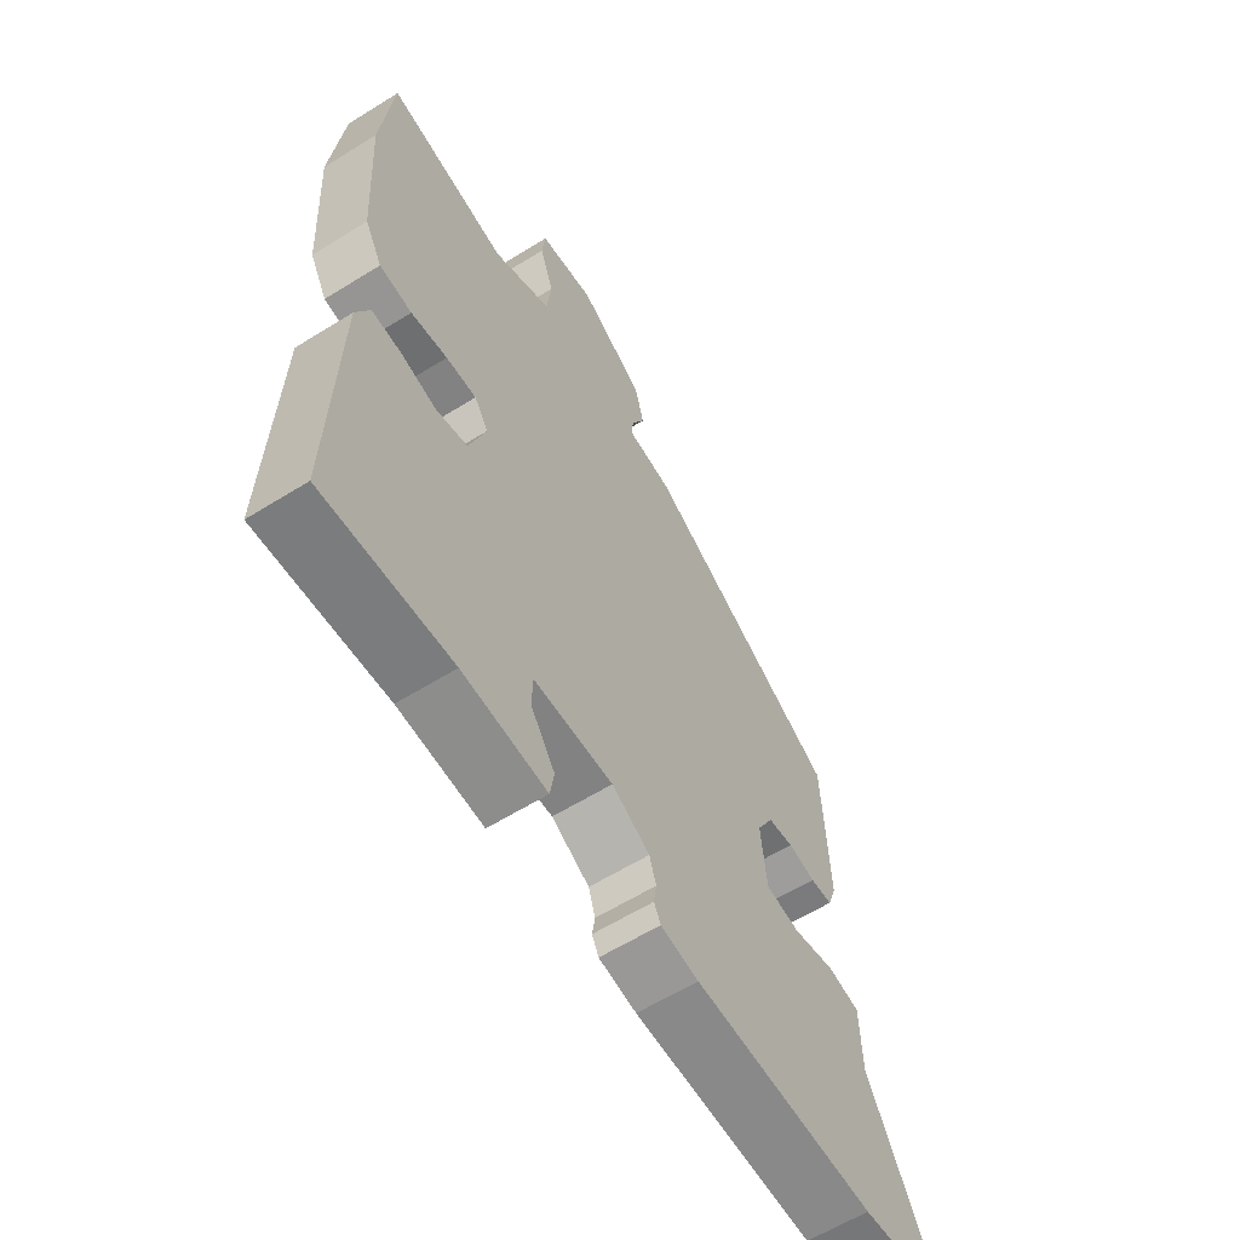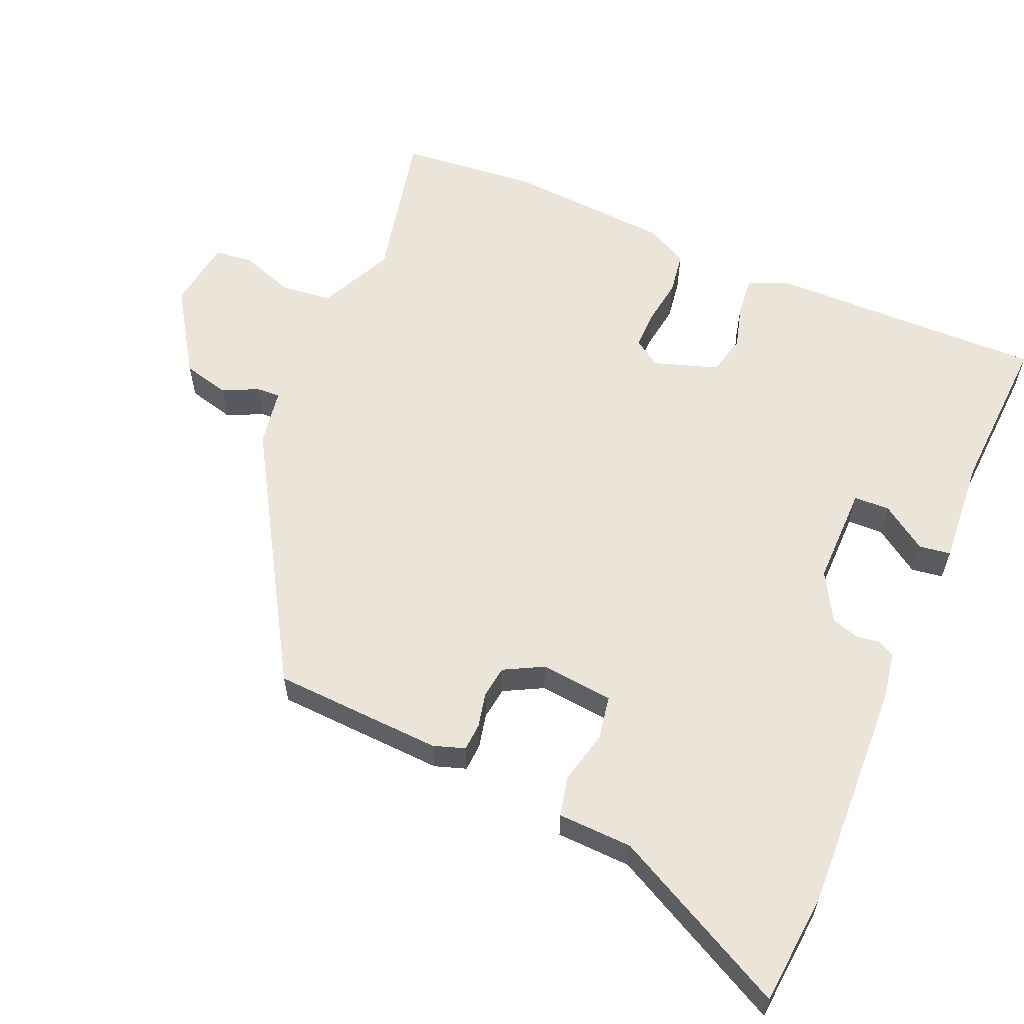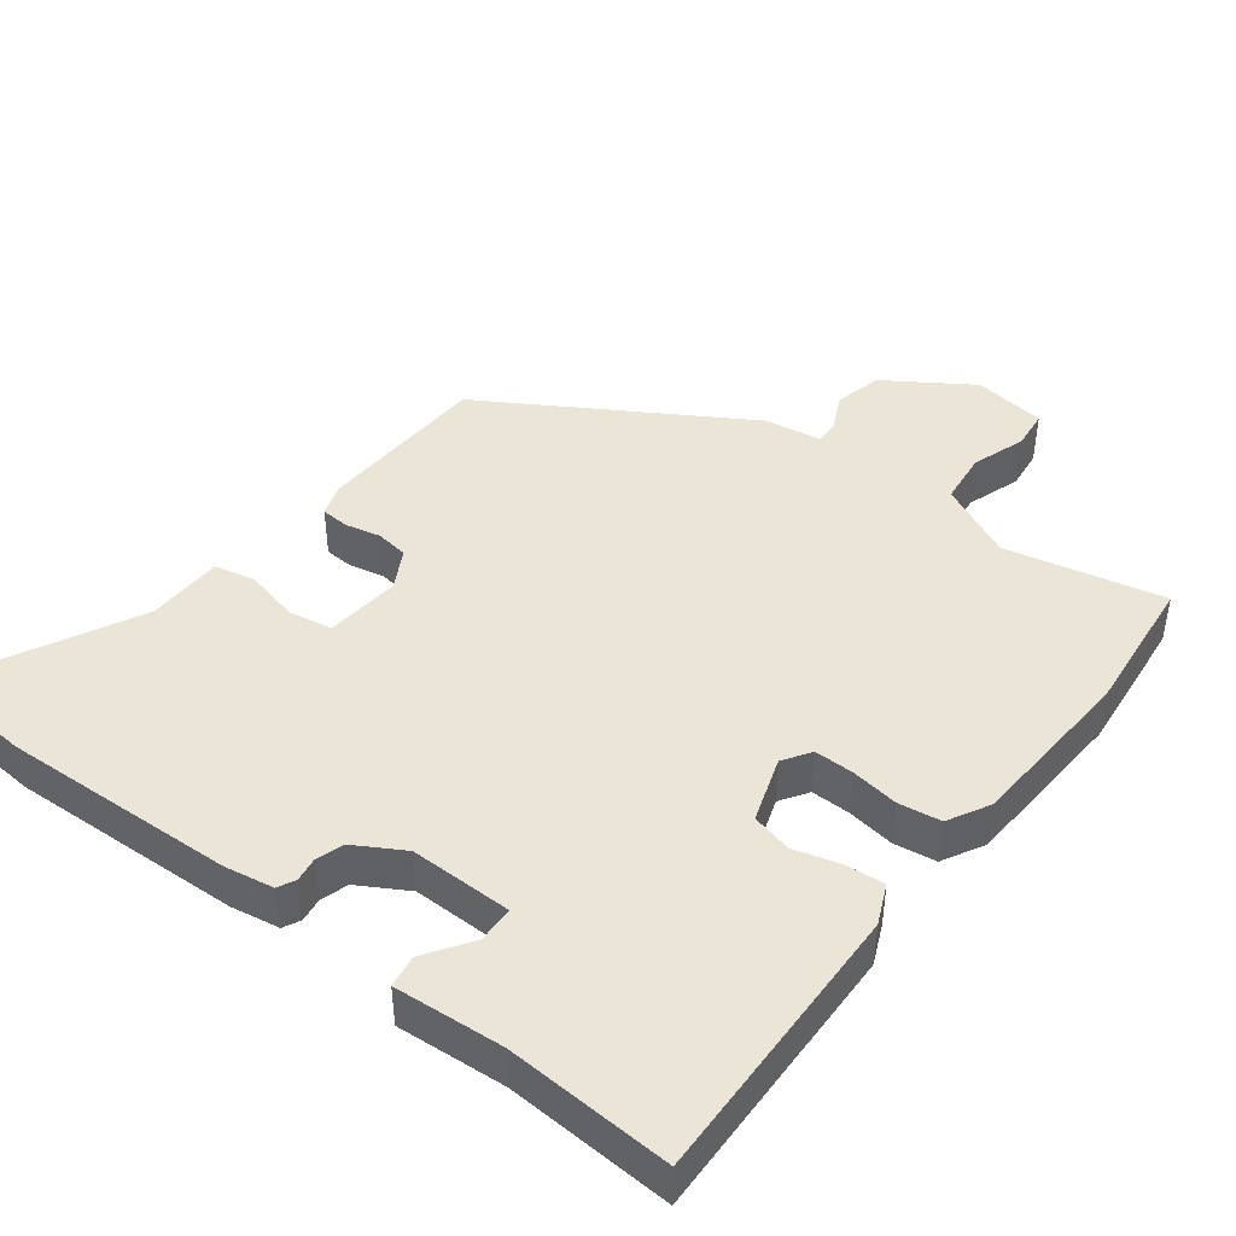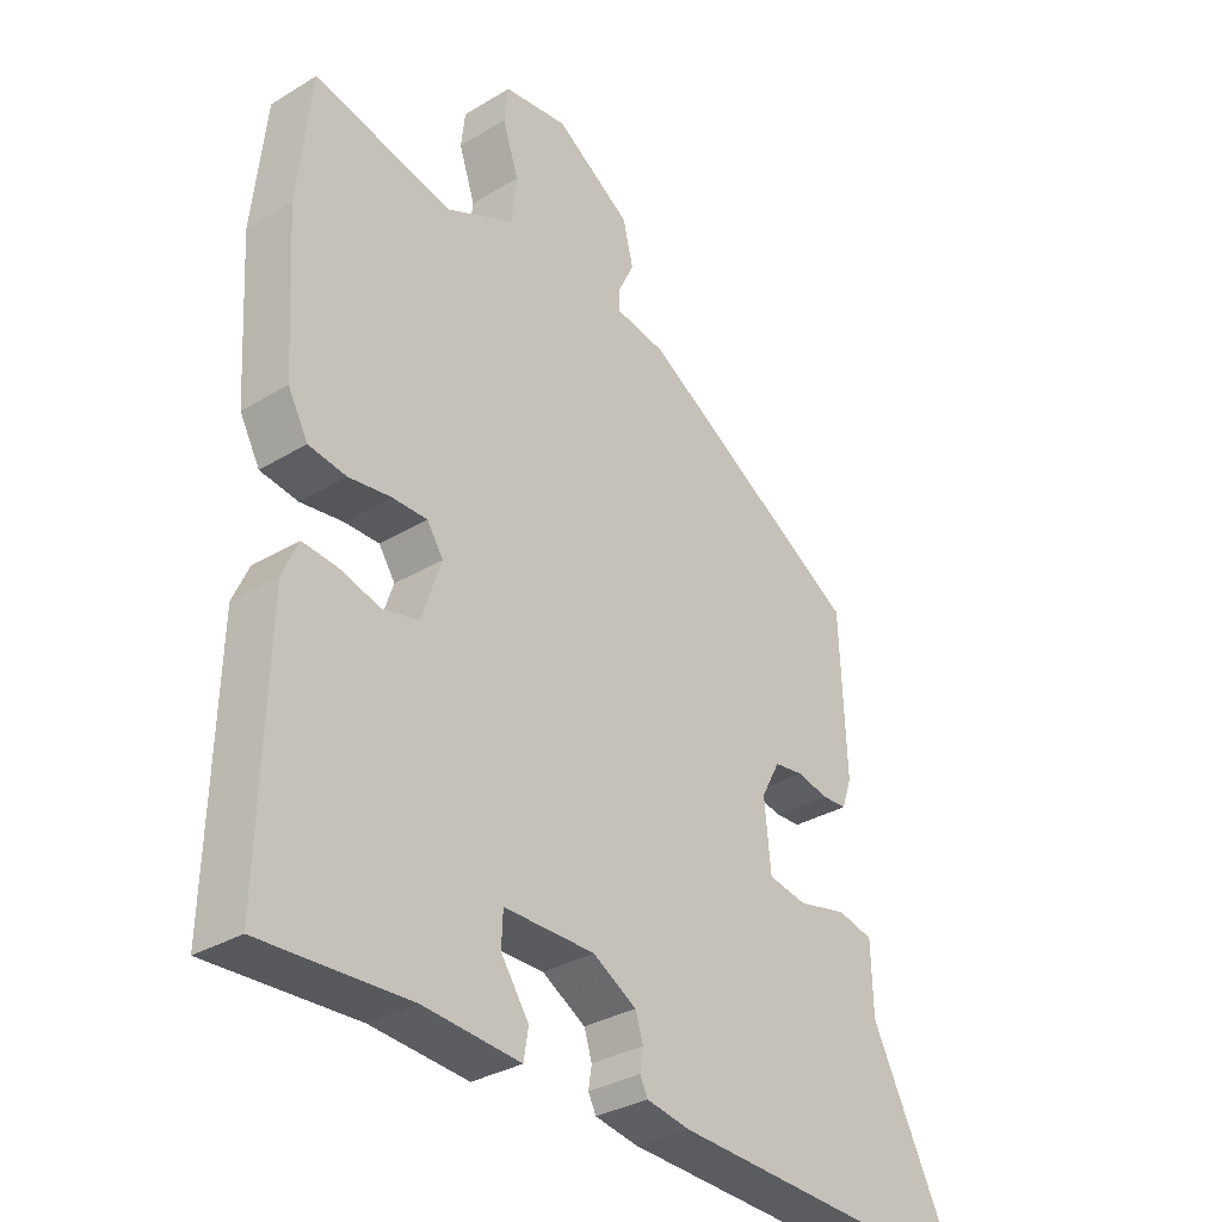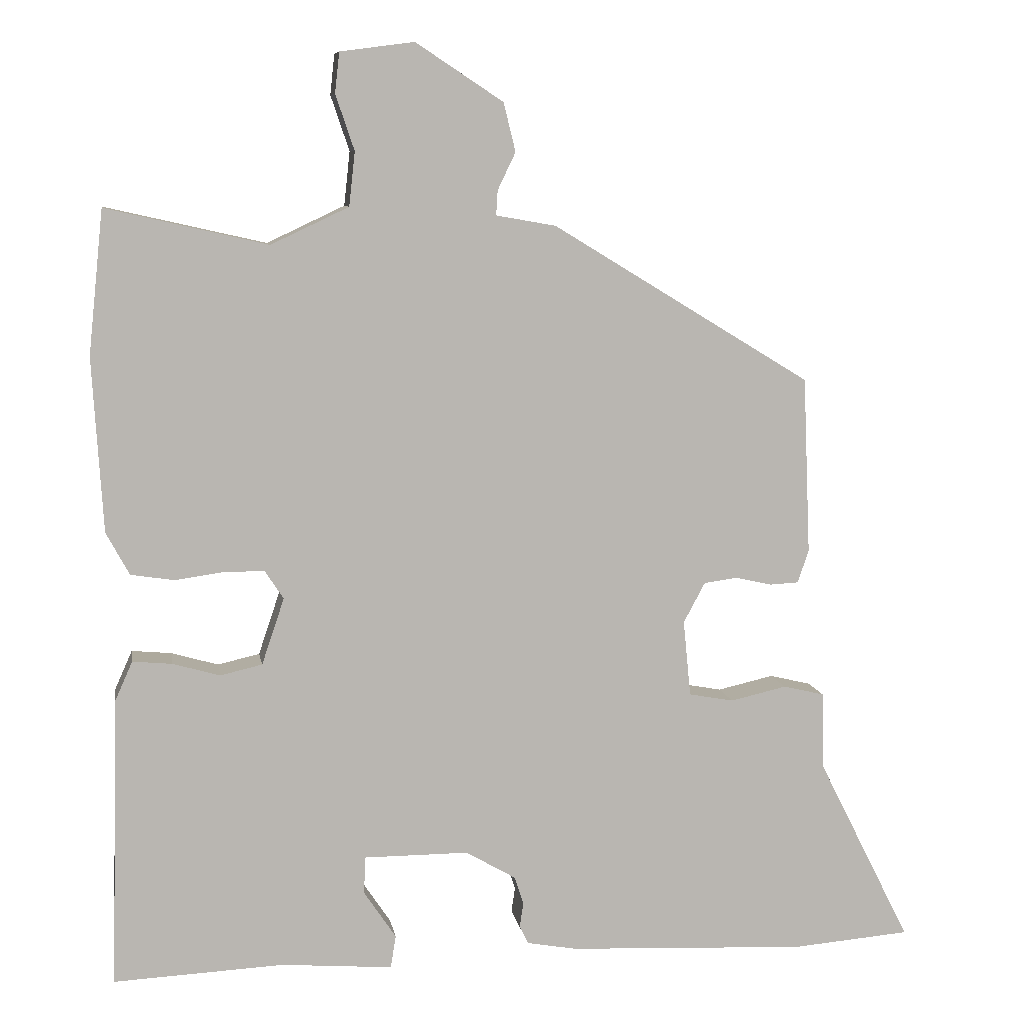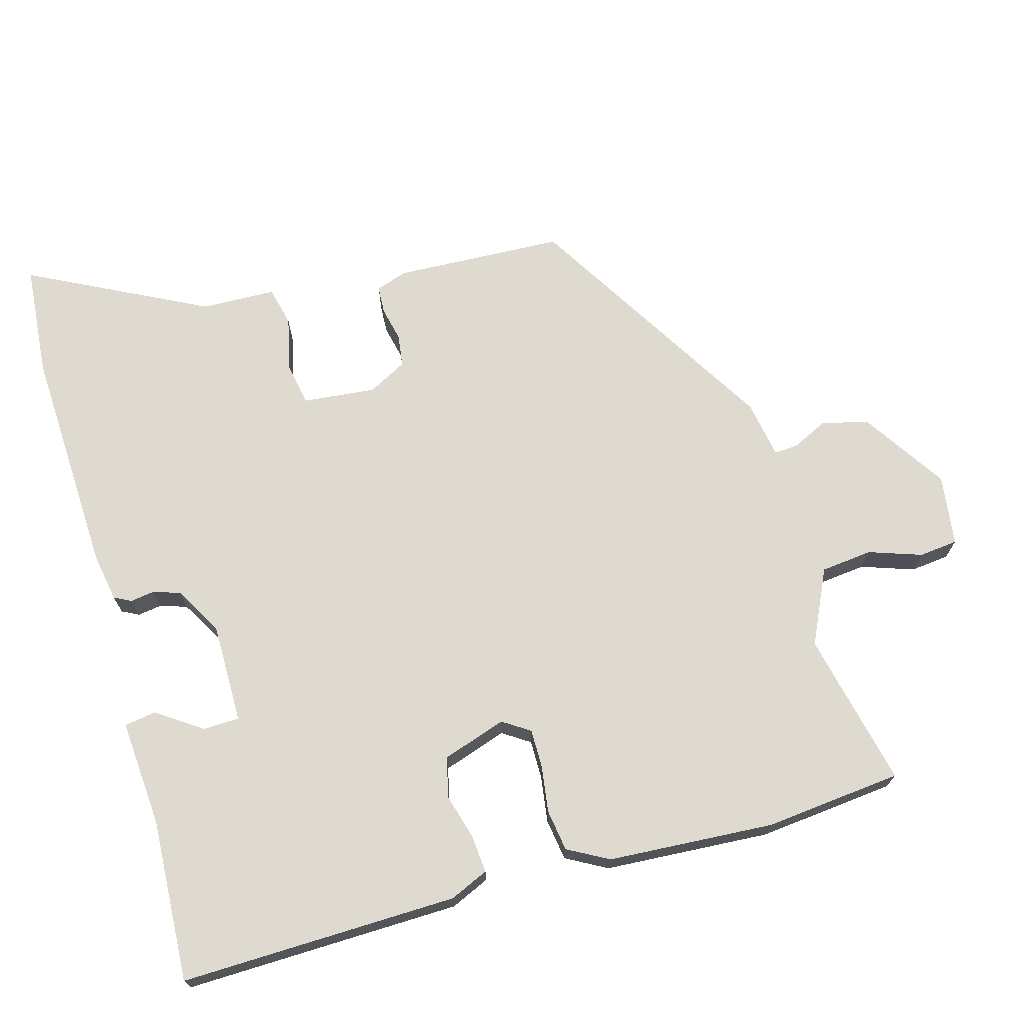
<metadata>
{"format":"obj","ext":"obj","renderer":"f3d","projection":"perspective","resolution":1024,"background":"white","views":[{"elev":-60.9,"azim":-57.6,"up":"+Z"},{"elev":59.5,"azim":113.7,"up":"+Y"},{"elev":44.1,"azim":-142.4,"up":"+Y"},{"elev":-32.4,"azim":-49.9,"up":"+Z"},{"elev":8.5,"azim":-9.4,"up":"+Z"},{"elev":70.6,"azim":-105.6,"up":"+Y"}]}
</metadata>
<code>
v 0.608 0.07 -0.491
v 0.45 0.07 -0.504
v 0.13 0.07 -0.489
v 0.063 0.07 -0.477
v 0.051 0.07 -0.453
v 0.056 0.07 -0.42
v 0.044 0.07 -0.382
v -0.023 0.07 -0.343
v -0.163 0.07 -0.343
v -0.165 0.07 -0.393
v -0.122 0.07 -0.457
v -0.129 0.07 -0.501
v -0.278 0.07 -0.489
v -0.505 0.07 -0.5
v -0.495 0.07 -0.113
v -0.471 0.07 -0.059
v -0.418 0.07 -0.064
v -0.355 0.07 -0.082
v -0.299 0.07 -0.069
v -0.269 0.07 0.02
v -0.294 0.07 0.058
v -0.348 0.07 0.058
v -0.413 0.07 0.049
v -0.471 0.07 0.058
v -0.502 0.07 0.115
v -0.516 0.07 0.347
v -0.496 0.07 0.539
v -0.28 0.07 0.49
v -0.176 0.07 0.539
v -0.168 0.07 0.611
v -0.193 0.07 0.685
v -0.187 0.07 0.739
v -0.088 0.07 0.752
v 0.029 0.07 0.675
v 0.045 0.07 0.61
v 0.021 0.07 0.56
v 0.019 0.07 0.527
v 0.099 0.07 0.513
v 0.446 0.07 0.302
v 0.456 0.07 0.065
v 0.441 0.07 0.021
v 0.402 0.07 0.019
v 0.354 0.07 0.03
v 0.309 0.07 0.024
v 0.28 0.07 -0.03
v 0.29 0.07 -0.132
v 0.35 0.07 -0.143
v 0.425 0.07 -0.126
v 0.48 0.07 -0.139
v 0.483 0.07 -0.243
v 0.608 0 -0.491
v 0.45 0 -0.504
v 0.13 0 -0.489
v 0.063 0 -0.477
v 0.051 0 -0.453
v 0.056 0 -0.42
v 0.044 0 -0.382
v -0.023 0 -0.343
v -0.163 0 -0.343
v -0.165 0 -0.393
v -0.122 0 -0.457
v -0.129 0 -0.501
v -0.278 0 -0.489
v -0.505 0 -0.5
v -0.495 0 -0.113
v -0.471 0 -0.059
v -0.418 0 -0.064
v -0.355 0 -0.082
v -0.299 0 -0.069
v -0.269 0 0.02
v -0.294 0 0.058
v -0.348 0 0.058
v -0.413 0 0.049
v -0.471 0 0.058
v -0.502 0 0.115
v -0.516 0 0.347
v -0.496 0 0.539
v -0.28 0 0.49
v -0.176 0 0.539
v -0.168 0 0.611
v -0.193 0 0.685
v -0.187 0 0.739
v -0.088 0 0.752
v 0.029 0 0.675
v 0.045 0 0.61
v 0.021 0 0.56
v 0.019 0 0.527
v 0.099 0 0.513
v 0.446 0 0.302
v 0.456 0 0.065
v 0.441 0 0.021
v 0.402 0 0.019
v 0.354 0 0.03
v 0.309 0 0.024
v 0.28 0 -0.03
v 0.29 0 -0.132
v 0.35 0 -0.143
v 0.425 0 -0.126
v 0.48 0 -0.139
v 0.483 0 -0.243
f 47 48 49 50
f 4 5 6
f 3 4 6
f 2 3 6
f 1 2 6
f 50 1 6
f 47 50 6
f 46 47 6
f 45 46 6 7
f 44 45 7 8
f 41 42 43
f 40 41 43
f 39 40 43
f 38 39 43
f 37 38 43
f 37 43 44
f 34 35 36
f 33 34 36
f 32 33 36
f 31 32 36
f 30 31 36
f 29 30 36 37
f 44 8 9
f 37 44 9
f 29 37 9
f 28 29 9
f 26 27 28
f 25 26 28
f 24 25 28
f 23 24 28
f 22 23 28
f 16 17 18
f 15 16 18
f 14 15 18
f 13 14 18
f 13 18 19
f 10 11 12 13
f 10 13 19 20
f 28 9 10 20
f 21 22 28
f 20 21 28
f 100 99 98 97
f 56 55 54
f 56 54 53
f 56 53 52
f 56 52 51
f 56 51 100
f 56 100 97
f 56 97 96
f 57 56 96 95
f 58 57 95 94
f 93 92 91
f 93 91 90
f 93 90 89
f 93 89 88
f 93 88 87
f 94 93 87
f 86 85 84
f 86 84 83
f 86 83 82
f 86 82 81
f 86 81 80
f 87 86 80 79
f 59 58 94
f 59 94 87
f 59 87 79
f 59 79 78
f 78 77 76
f 78 76 75
f 78 75 74
f 78 74 73
f 78 73 72
f 68 67 66
f 68 66 65
f 68 65 64
f 68 64 63
f 69 68 63
f 63 62 61 60
f 70 69 63 60
f 70 60 59 78
f 78 72 71
f 78 71 70
f 1 51 52 2
f 2 52 53 3
f 3 53 54 4
f 4 54 55 5
f 5 55 56 6
f 6 56 57 7
f 7 57 58 8
f 8 58 59 9
f 9 59 60 10
f 10 60 61 11
f 11 61 62 12
f 12 62 63 13
f 13 63 64 14
f 14 64 65 15
f 15 65 66 16
f 16 66 67 17
f 17 67 68 18
f 18 68 69 19
f 19 69 70 20
f 20 70 71 21
f 21 71 72 22
f 22 72 73 23
f 23 73 74 24
f 24 74 75 25
f 25 75 76 26
f 26 76 77 27
f 27 77 78 28
f 28 78 79 29
f 29 79 80 30
f 30 80 81 31
f 31 81 82 32
f 32 82 83 33
f 33 83 84 34
f 34 84 85 35
f 35 85 86 36
f 36 86 87 37
f 37 87 88 38
f 38 88 89 39
f 39 89 90 40
f 40 90 91 41
f 41 91 92 42
f 42 92 93 43
f 43 93 94 44
f 44 94 95 45
f 45 95 96 46
f 46 96 97 47
f 47 97 98 48
f 48 98 99 49
f 49 99 100 50
f 50 100 51 1

</code>
